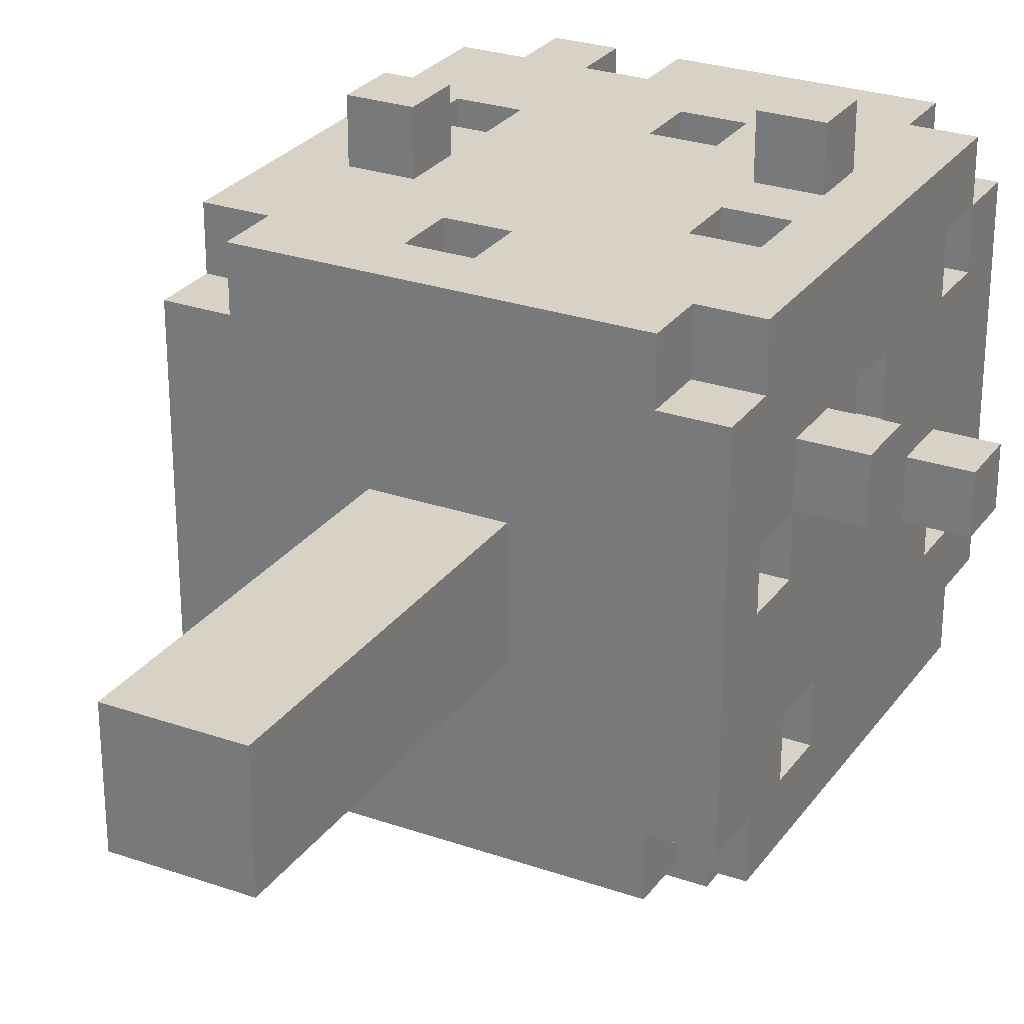
<metadata>
{"format":"obj","ext":"obj","renderer":"f3d","projection":"perspective","resolution":1024,"background":"white","views":[{"elev":27.3,"azim":28.1,"up":"+Z"}]}
</metadata>
<code>
v -5 11 1
v -5 11 -0
v -5 12 1
v -5 12 -0
v -5 12 -2
v -5 12 -3
v -5 13 -2
v -5 13 -3
v -4 6 3
v -4 6 -3
v -4 7 4
v -4 7 3
v -4 7 -1
v -4 7 -2
v -4 7 -3
v -4 7 -4
v -4 8 2
v -4 8 1
v -4 8 -1
v -4 8 -2
v -4 9 2
v -4 9 1
v -4 11 1
v -4 11 -0
v -4 11 -2
v -4 11 -3
v -4 12 2
v -4 12 1
v -4 12 -0
v -4 12 -2
v -4 12 -3
v -4 13 2
v -4 13 1
v -4 13 -1
v -4 13 -2
v -4 13 -3
v -4 14 4
v -4 14 3
v -4 14 -1
v -4 14 -2
v -4 14 -3
v -4 14 -4
v -4 15 3
v -4 15 -3
v -3 6 4
v -3 6 3
v -3 6 -3
v -3 6 -4
v -3 7 4
v -3 7 3
v -3 7 -1
v -3 7 -2
v -3 7 -3
v -3 7 -4
v -3 8 2
v -3 8 1
v -3 8 -1
v -3 8 -2
v -3 9 5
v -3 9 4
v -3 9 2
v -3 9 1
v -3 10 5
v -3 10 4
v -3 11 -2
v -3 11 -3
v -3 12 2
v -3 12 1
v -3 12 -2
v -3 12 -3
v -3 13 2
v -3 13 1
v -3 13 -1
v -3 13 -2
v -3 14 4
v -3 14 3
v -3 14 -1
v -3 14 -2
v -3 14 -3
v -3 14 -4
v -3 15 4
v -3 15 3
v -3 15 -0
v -3 15 -1
v -3 15 -3
v -3 15 -4
v -3 16 -0
v -3 16 -1
v -2 11 4
v -2 11 3
v -2 12 4
v -2 12 3
v -1 0 1
v -1 0 -1
v -1 6 1
v -1 6 -1
v -1 14 4
v -1 14 3
v -1 14 2
v -1 14 1
v -1 15 4
v -1 15 3
v -1 15 2
v -1 15 1
v 0 7 4
v 0 7 3
v 0 8 4
v 0 8 3
v 0 8 -3
v 0 8 -4
v 0 9 -3
v 0 9 -4
v 0 14 -1
v 0 14 -2
v 0 15 -1
v 0 15 -2
v 1 12 4
v 1 12 3
v 1 13 4
v 1 13 3
v 1 14 -3
v 1 14 -4
v 1 15 -3
v 1 15 -4
v 2 8 -4
v 2 8 -5
v 2 9 -3
v 2 9 -4
v 2 9 -5
v 2 10 -3
v 2 10 -4
v 2 11 5
v 2 11 4
v 2 12 5
v 2 12 4
v 2 14 3
v 2 14 2
v 2 15 3
v 2 15 2
v 3 9 4
v 3 9 3
v 3 10 4
v 3 10 3
v 3 12 -3
v 3 12 -4
v 3 13 -3
v 3 13 -4
v 3 14 1
v 3 14 -0
v 3 15 1
v 3 15 -0
v -3 11 4
v -3 11 3
v -3 12 4
v -3 12 3
v -2 9 5
v -2 9 4
v -2 10 5
v -2 10 4
v -2 14 4
v -2 14 3
v -2 14 2
v -2 14 1
v -2 15 4
v -2 15 3
v -2 15 2
v -2 15 1
v -2 15 -0
v -2 15 -1
v -2 16 -0
v -2 16 -1
v -1 7 4
v -1 7 3
v -1 8 4
v -1 8 3
v -1 8 -3
v -1 8 -4
v -1 9 -3
v -1 9 -4
v -1 14 -1
v -1 14 -2
v -1 15 -1
v -1 15 -2
v 0 12 4
v 0 12 3
v 0 13 4
v 0 13 3
v 0 14 -3
v 0 14 -4
v 0 15 -3
v 0 15 -4
v 1 0 1
v 1 0 -1
v 1 6 1
v 1 6 -1
v 1 9 -3
v 1 9 -4
v 1 10 -3
v 1 10 -4
v 1 14 3
v 1 14 2
v 1 15 3
v 1 15 2
v 2 9 4
v 2 9 3
v 2 10 4
v 2 10 3
v 2 12 -3
v 2 12 -4
v 2 13 -3
v 2 13 -4
v 2 14 1
v 2 14 -0
v 2 15 1
v 2 15 -0
v 3 6 4
v 3 6 3
v 3 6 -3
v 3 6 -4
v 3 7 4
v 3 7 3
v 3 7 1
v 3 7 -0
v 3 7 -3
v 3 7 -4
v 3 8 1
v 3 8 -0
v 3 8 -2
v 3 8 -3
v 3 8 -4
v 3 8 -5
v 3 9 -2
v 3 9 -3
v 3 9 -4
v 3 9 -5
v 3 10 2
v 3 10 1
v 3 11 5
v 3 11 4
v 3 11 2
v 3 11 1
v 3 12 5
v 3 12 4
v 3 13 3
v 3 13 2
v 3 13 -1
v 3 13 -2
v 3 14 4
v 3 14 3
v 3 14 2
v 3 14 -1
v 3 14 -2
v 3 14 -3
v 3 14 -4
v 3 15 4
v 3 15 3
v 3 15 -3
v 3 15 -4
v 4 6 3
v 4 6 -3
v 4 7 4
v 4 7 3
v 4 7 1
v 4 7 -0
v 4 7 -3
v 4 7 -4
v 4 8 2
v 4 8 1
v 4 8 -0
v 4 8 -2
v 4 8 -3
v 4 9 2
v 4 9 1
v 4 9 -2
v 4 9 -3
v 4 10 2
v 4 10 1
v 4 11 2
v 4 11 1
v 4 12 -0
v 4 12 -1
v 4 13 3
v 4 13 2
v 4 13 -0
v 4 13 -1
v 4 13 -2
v 4 14 4
v 4 14 3
v 4 14 2
v 4 14 -1
v 4 14 -2
v 4 14 -3
v 4 14 -4
v 4 15 3
v 4 15 -3
v 5 8 2
v 5 8 1
v 5 9 2
v 5 9 1
v 5 12 -0
v 5 12 -1
v 5 13 -0
v 5 13 -1
v -3 9 5
v -3 10 5
v -2 9 5
v -2 10 5
v 2 11 5
v 2 12 5
v 3 11 5
v 3 12 5
v -4 7 4
v -4 14 4
v -3 6 4
v -3 7 4
v -3 9 4
v -3 10 4
v -3 11 4
v -3 12 4
v -3 14 4
v -3 15 4
v -2 9 4
v -2 10 4
v -2 11 4
v -2 12 4
v -2 14 4
v -2 15 4
v -1 7 4
v -1 8 4
v -1 14 4
v -1 15 4
v 0 7 4
v 0 8 4
v 0 12 4
v 0 13 4
v 1 12 4
v 1 13 4
v 2 9 4
v 2 10 4
v 2 11 4
v 2 12 4
v 3 6 4
v 3 7 4
v 3 9 4
v 3 10 4
v 3 11 4
v 3 12 4
v 3 14 4
v 3 15 4
v 4 7 4
v 4 14 4
v -4 6 3
v -4 7 3
v -4 14 3
v -4 15 3
v -3 6 3
v -3 7 3
v -3 11 3
v -3 12 3
v -3 14 3
v -3 15 3
v -2 11 3
v -2 12 3
v -2 14 3
v -2 15 3
v -1 7 3
v -1 8 3
v -1 14 3
v -1 15 3
v 0 7 3
v 0 8 3
v 0 12 3
v 0 13 3
v 1 12 3
v 1 13 3
v 2 9 3
v 2 10 3
v 3 6 3
v 3 7 3
v 3 9 3
v 3 10 3
v 3 14 3
v 3 15 3
v 4 6 3
v 4 7 3
v 4 14 3
v 4 15 3
v 1 14 2
v 1 15 2
v 2 14 2
v 2 15 2
v 3 13 2
v 3 14 2
v 4 8 2
v 4 9 2
v 4 13 2
v 4 14 2
v 5 8 2
v 5 9 2
v -5 11 1
v -5 12 1
v -4 8 1
v -4 9 1
v -4 11 1
v -4 12 1
v -4 13 1
v -3 8 1
v -3 9 1
v -3 12 1
v -3 13 1
v -2 14 1
v -2 15 1
v -1 0 1
v -1 6 1
v -1 14 1
v -1 15 1
v 1 0 1
v 1 6 1
v 3 10 1
v 3 11 1
v 4 10 1
v 4 11 1
v -3 15 -0
v -3 16 -0
v -2 15 -0
v -2 16 -0
v 2 14 -0
v 2 15 -0
v 3 7 -0
v 3 8 -0
v 3 14 -0
v 3 15 -0
v 4 7 -0
v 4 8 -0
v 4 12 -0
v 4 13 -0
v 5 12 -0
v 5 13 -0
v -5 12 -2
v -5 13 -2
v -4 7 -2
v -4 8 -2
v -4 12 -2
v -4 13 -2
v -4 14 -2
v -3 7 -2
v -3 8 -2
v -3 13 -2
v -3 14 -2
v -1 14 -2
v -1 15 -2
v 0 14 -2
v 0 15 -2
v 3 13 -2
v 3 14 -2
v 4 13 -2
v 4 14 -2
v -4 11 -3
v -4 12 -3
v -3 11 -3
v -3 12 -3
v 3 8 -3
v 3 9 -3
v 4 8 -3
v 4 9 -3
v 1 14 3
v 1 15 3
v 2 14 3
v 2 15 3
v 3 13 3
v 3 14 3
v 4 13 3
v 4 14 3
v -4 8 2
v -4 9 2
v -4 12 2
v -4 13 2
v -3 8 2
v -3 9 2
v -3 12 2
v -3 13 2
v -2 14 2
v -2 15 2
v -1 14 2
v -1 15 2
v 3 10 2
v 3 11 2
v 4 10 2
v 4 11 2
v 2 14 1
v 2 15 1
v 3 7 1
v 3 8 1
v 3 14 1
v 3 15 1
v 4 7 1
v 4 8 1
v 4 9 1
v 5 8 1
v 5 9 1
v -5 11 -0
v -5 12 -0
v -4 11 -0
v -4 12 -0
v -4 7 -1
v -4 8 -1
v -4 13 -1
v -4 14 -1
v -3 7 -1
v -3 8 -1
v -3 13 -1
v -3 14 -1
v -3 15 -1
v -3 16 -1
v -2 15 -1
v -2 16 -1
v -1 0 -1
v -1 6 -1
v -1 14 -1
v -1 15 -1
v 0 14 -1
v 0 15 -1
v 1 0 -1
v 1 6 -1
v 3 13 -1
v 3 14 -1
v 4 12 -1
v 4 13 -1
v 4 14 -1
v 5 12 -1
v 5 13 -1
v -4 11 -2
v -4 12 -2
v -3 11 -2
v -3 12 -2
v 3 8 -2
v 3 9 -2
v 4 8 -2
v 4 9 -2
v -5 12 -3
v -5 13 -3
v -4 6 -3
v -4 7 -3
v -4 12 -3
v -4 13 -3
v -4 14 -3
v -4 15 -3
v -3 6 -3
v -3 7 -3
v -3 14 -3
v -3 15 -3
v -1 8 -3
v -1 9 -3
v 0 8 -3
v 0 9 -3
v 0 14 -3
v 0 15 -3
v 1 9 -3
v 1 10 -3
v 1 14 -3
v 1 15 -3
v 2 9 -3
v 2 10 -3
v 2 12 -3
v 2 13 -3
v 3 6 -3
v 3 7 -3
v 3 12 -3
v 3 13 -3
v 3 14 -3
v 3 15 -3
v 4 6 -3
v 4 7 -3
v 4 14 -3
v 4 15 -3
v -4 7 -4
v -4 14 -4
v -3 6 -4
v -3 7 -4
v -3 14 -4
v -3 15 -4
v -2 11 -4
v -2 12 -4
v -1 8 -4
v -1 9 -4
v -1 11 -4
v -1 12 -4
v 0 8 -4
v 0 9 -4
v 0 14 -4
v 0 15 -4
v 1 9 -4
v 1 10 -4
v 1 14 -4
v 1 15 -4
v 2 8 -4
v 2 9 -4
v 2 10 -4
v 2 12 -4
v 2 13 -4
v 3 6 -4
v 3 7 -4
v 3 8 -4
v 3 9 -4
v 3 12 -4
v 3 13 -4
v 3 14 -4
v 3 15 -4
v 4 7 -4
v 4 14 -4
v 2 8 -5
v 2 9 -5
v 3 8 -5
v 3 9 -5
v -1 0 1
v 1 0 1
v -1 0 -1
v 1 0 -1
v -3 6 4
v 3 6 4
v -4 6 3
v -3 6 3
v 3 6 3
v 4 6 3
v -1 6 1
v 1 6 1
v -1 6 -1
v 1 6 -1
v -4 6 -3
v -3 6 -3
v 3 6 -3
v 4 6 -3
v -3 6 -4
v 3 6 -4
v -4 7 4
v -3 7 4
v 3 7 4
v 4 7 4
v -4 7 3
v -3 7 3
v 3 7 3
v 4 7 3
v -4 7 -3
v -3 7 -3
v 3 7 -3
v 4 7 -3
v -4 7 -4
v -3 7 -4
v 3 7 -4
v 4 7 -4
v -1 8 4
v 0 8 4
v -1 8 3
v 0 8 3
v 4 8 2
v 5 8 2
v 3 8 1
v 4 8 1
v 5 8 1
v 3 8 -0
v 4 8 -0
v -4 8 -1
v -3 8 -1
v -4 8 -2
v -3 8 -2
v 2 8 -4
v 3 8 -4
v 2 8 -5
v 3 8 -5
v -3 9 5
v -2 9 5
v -3 9 4
v -2 9 4
v -4 9 2
v -3 9 2
v -4 9 1
v -3 9 1
v 3 9 -2
v 4 9 -2
v -1 9 -3
v 0 9 -3
v 3 9 -3
v 4 9 -3
v -1 9 -4
v 0 9 -4
v 2 10 4
v 3 10 4
v 2 10 3
v 3 10 3
v 1 10 -3
v 2 10 -3
v 1 10 -4
v 2 10 -4
v 2 11 5
v 3 11 5
v 2 11 4
v 3 11 4
v 3 11 2
v 4 11 2
v -5 11 1
v -4 11 1
v 3 11 1
v 4 11 1
v -5 11 -0
v -4 11 -0
v -3 12 4
v -2 12 4
v -3 12 3
v -2 12 3
v 4 12 -0
v 5 12 -0
v 4 12 -1
v 5 12 -1
v -5 12 -2
v -4 12 -2
v -3 12 -2
v -5 12 -3
v -4 12 -3
v -3 12 -3
v 0 13 4
v 1 13 4
v 0 13 3
v 1 13 3
v -4 13 2
v -3 13 2
v -4 13 1
v -3 13 1
v 2 13 -3
v 3 13 -3
v 2 13 -4
v 3 13 -4
v 3 14 3
v 4 14 3
v 3 14 2
v 4 14 2
v -4 14 -1
v -3 14 -1
v 3 14 -1
v 4 14 -1
v -4 14 -2
v -3 14 -2
v 3 14 -2
v 4 14 -2
v -1 7 4
v 0 7 4
v -1 7 3
v 0 7 3
v 3 7 1
v 4 7 1
v 3 7 -0
v 4 7 -0
v -4 7 -1
v -3 7 -1
v -4 7 -2
v -3 7 -2
v -4 8 2
v -3 8 2
v -4 8 1
v -3 8 1
v 3 8 -2
v 4 8 -2
v -1 8 -3
v 0 8 -3
v 3 8 -3
v 4 8 -3
v -1 8 -4
v 0 8 -4
v 2 9 4
v 3 9 4
v 2 9 3
v 3 9 3
v 4 9 2
v 5 9 2
v 4 9 1
v 5 9 1
v 1 9 -3
v 2 9 -3
v 1 9 -4
v 2 9 -4
v 3 9 -4
v 2 9 -5
v 3 9 -5
v -3 10 5
v -2 10 5
v -3 10 4
v -2 10 4
v 3 10 2
v 4 10 2
v 3 10 1
v 4 10 1
v -3 11 4
v -2 11 4
v -3 11 3
v -2 11 3
v -4 11 -2
v -3 11 -2
v -4 11 -3
v -3 11 -3
v 2 12 5
v 3 12 5
v 0 12 4
v 1 12 4
v 2 12 4
v 3 12 4
v 0 12 3
v 1 12 3
v -4 12 2
v -3 12 2
v -5 12 1
v -4 12 1
v -3 12 1
v -5 12 -0
v -4 12 -0
v 2 12 -3
v 3 12 -3
v 2 12 -4
v 3 12 -4
v 3 13 3
v 4 13 3
v 3 13 2
v 4 13 2
v 4 13 -0
v 5 13 -0
v -4 13 -1
v -3 13 -1
v 3 13 -1
v 4 13 -1
v 5 13 -1
v -5 13 -2
v -4 13 -2
v -3 13 -2
v 3 13 -2
v 4 13 -2
v -5 13 -3
v -4 13 -3
v -4 14 4
v -3 14 4
v -2 14 4
v -1 14 4
v 3 14 4
v 4 14 4
v -4 14 3
v -3 14 3
v -2 14 3
v -1 14 3
v 1 14 3
v 2 14 3
v 3 14 3
v 4 14 3
v -2 14 2
v -1 14 2
v 1 14 2
v 2 14 2
v -2 14 1
v -1 14 1
v 2 14 1
v 3 14 1
v 2 14 -0
v 3 14 -0
v -1 14 -1
v 0 14 -1
v -1 14 -2
v 0 14 -2
v -4 14 -3
v -3 14 -3
v 0 14 -3
v 1 14 -3
v 3 14 -3
v 4 14 -3
v -4 14 -4
v -3 14 -4
v 0 14 -4
v 1 14 -4
v 3 14 -4
v 4 14 -4
v -3 15 4
v -2 15 4
v -1 15 4
v 3 15 4
v -4 15 3
v -3 15 3
v -2 15 3
v -1 15 3
v 1 15 3
v 2 15 3
v 3 15 3
v 4 15 3
v -2 15 2
v -1 15 2
v 1 15 2
v 2 15 2
v -2 15 1
v -1 15 1
v 2 15 1
v 3 15 1
v -3 15 -0
v -2 15 -0
v 2 15 -0
v 3 15 -0
v -3 15 -1
v -2 15 -1
v -1 15 -1
v 0 15 -1
v -1 15 -2
v 0 15 -2
v -4 15 -3
v -3 15 -3
v 0 15 -3
v 1 15 -3
v 3 15 -3
v 4 15 -3
v -3 15 -4
v 0 15 -4
v 1 15 -4
v 3 15 -4
v -3 16 -0
v -2 16 -0
v -3 16 -1
v -2 16 -1
f 3 2 1
f 4 2 3
f 7 6 5
f 8 6 7
f 12 10 9
f 13 10 12
f 14 10 13
f 15 10 14
f 17 12 11
f 17 13 12
f 18 13 17
f 19 13 18
f 20 16 15
f 20 15 14
f 21 17 11
f 22 19 18
f 22 20 19
f 23 20 22
f 23 22 21
f 24 20 23
f 25 16 20
f 25 20 24
f 26 16 25
f 27 21 11
f 27 23 21
f 28 23 27
f 29 25 24
f 30 25 29
f 31 16 26
f 32 27 11
f 33 30 29
f 33 29 28
f 34 30 33
f 35 30 34
f 36 16 31
f 37 32 11
f 37 33 32
f 37 34 33
f 38 34 37
f 39 34 38
f 40 36 35
f 41 16 36
f 41 36 40
f 42 16 41
f 43 39 38
f 43 40 39
f 43 41 40
f 44 41 43
f 49 46 45
f 50 46 49
f 53 48 47
f 54 48 53
f 57 52 51
f 58 52 57
f 61 56 55
f 62 56 61
f 63 60 59
f 64 60 63
f 69 66 65
f 70 66 69
f 71 68 67
f 72 68 71
f 77 74 73
f 78 74 77
f 81 76 75
f 82 76 81
f 85 80 79
f 86 80 85
f 87 84 83
f 88 84 87
f 91 90 89
f 92 90 91
f 95 94 93
f 96 94 95
f 101 98 97
f 102 98 101
f 103 100 99
f 104 100 103
f 107 106 105
f 108 106 107
f 111 110 109
f 112 110 111
f 115 114 113
f 116 114 115
f 119 118 117
f 120 118 119
f 123 122 121
f 124 122 123
f 128 126 125
f 129 126 128
f 130 128 127
f 131 128 130
f 134 133 132
f 135 133 134
f 138 137 136
f 139 137 138
f 142 141 140
f 143 141 142
f 146 145 144
f 147 145 146
f 150 149 148
f 151 149 150
f 152 153 154
f 154 153 155
f 156 157 158
f 158 157 159
f 160 161 164
f 164 161 165
f 162 163 166
f 166 163 167
f 168 169 170
f 170 169 171
f 172 173 174
f 174 173 175
f 176 177 178
f 178 177 179
f 180 181 182
f 182 181 183
f 184 185 186
f 186 185 187
f 188 189 190
f 190 189 191
f 192 193 194
f 194 193 195
f 196 197 198
f 198 197 199
f 200 201 202
f 202 201 203
f 204 205 206
f 206 205 207
f 208 209 210
f 210 209 211
f 212 213 214
f 214 213 215
f 216 217 220
f 220 217 221
f 218 219 224
f 224 219 225
f 222 223 226
f 226 223 227
f 228 229 232
f 232 229 233
f 230 231 234
f 234 231 235
f 236 237 240
f 240 237 241
f 238 239 242
f 242 239 243
f 244 245 249
f 249 245 250
f 246 247 251
f 251 247 252
f 248 249 255
f 255 249 256
f 253 254 257
f 257 254 258
f 259 260 262
f 262 260 263
f 263 260 264
f 264 260 265
f 261 262 267
f 262 263 267
f 267 263 268
f 265 266 269
f 264 265 269
f 269 266 270
f 270 266 271
f 261 267 272
f 269 270 273
f 268 269 273
f 273 270 274
f 271 266 275
f 273 274 276
f 274 275 276
f 261 272 276
f 272 273 276
f 276 275 277
f 261 276 278
f 277 275 279
f 279 275 280
f 278 279 280
f 280 275 281
f 261 278 282
f 278 280 282
f 282 280 283
f 283 280 284
f 281 275 285
f 285 275 286
f 261 282 287
f 287 282 288
f 283 284 289
f 284 285 289
f 289 285 290
f 286 275 291
f 275 266 292
f 291 275 292
f 292 266 293
f 290 291 294
f 291 292 294
f 289 290 294
f 288 289 294
f 294 292 295
f 296 297 298
f 298 297 299
f 300 301 302
f 302 301 303
f 306 305 304
f 307 305 306
f 310 309 308
f 311 309 310
f 315 313 312
f 316 313 315
f 317 313 316
f 318 313 317
f 319 313 318
f 320 313 319
f 322 315 314
f 322 316 315
f 323 318 317
f 324 318 323
f 325 321 320
f 325 320 319
f 326 321 325
f 327 321 326
f 328 324 323
f 328 323 322
f 328 326 325
f 328 325 324
f 328 322 314
f 329 326 328
f 330 326 329
f 332 328 314
f 333 331 330
f 333 330 329
f 334 331 333
f 335 331 334
f 336 333 332
f 336 334 333
f 337 331 335
f 338 336 332
f 338 337 336
f 339 337 338
f 340 337 339
f 341 337 340
f 342 332 314
f 342 338 332
f 343 338 342
f 344 338 343
f 345 340 339
f 346 340 345
f 347 337 341
f 348 331 337
f 348 337 347
f 349 331 348
f 350 346 345
f 350 347 346
f 350 348 347
f 350 344 343
f 350 345 344
f 351 348 350
f 356 353 352
f 357 353 356
f 360 355 354
f 361 355 360
f 362 359 358
f 363 359 362
f 368 365 364
f 369 365 368
f 370 367 366
f 371 367 370
f 374 373 372
f 375 373 374
f 380 377 376
f 381 377 380
f 384 379 378
f 385 379 384
f 386 383 382
f 387 383 386
f 390 389 388
f 391 389 390
f 396 393 392
f 397 393 396
f 398 395 394
f 399 395 398
f 404 401 400
f 405 401 404
f 407 403 402
f 408 403 407
f 409 406 405
f 410 406 409
f 415 412 411
f 416 412 415
f 417 414 413
f 418 414 417
f 421 420 419
f 422 420 421
f 425 424 423
f 426 424 425
f 431 428 427
f 432 428 431
f 433 430 429
f 434 430 433
f 437 436 435
f 438 436 437
f 443 440 439
f 444 440 443
f 446 442 441
f 447 442 446
f 448 445 444
f 449 445 448
f 452 451 450
f 453 451 452
f 456 455 454
f 457 455 456
f 460 459 458
f 461 459 460
f 464 463 462
f 465 463 464
f 466 467 468
f 468 467 469
f 470 471 472
f 472 471 473
f 474 475 478
f 478 475 479
f 476 477 480
f 480 477 481
f 482 483 484
f 484 483 485
f 486 487 488
f 488 487 489
f 490 491 494
f 494 491 495
f 492 493 496
f 496 493 497
f 497 498 499
f 499 498 500
f 501 502 503
f 503 502 504
f 505 506 509
f 509 506 510
f 507 508 511
f 511 508 512
f 513 514 515
f 515 514 516
f 519 520 521
f 521 520 522
f 517 518 523
f 523 518 524
f 525 526 528
f 528 526 529
f 527 528 530
f 530 528 531
f 532 533 534
f 534 533 535
f 536 537 538
f 538 537 539
f 540 541 544
f 544 541 545
f 542 543 548
f 548 543 549
f 546 547 550
f 550 547 551
f 552 553 554
f 554 553 555
f 556 557 560
f 560 557 561
f 558 559 562
f 562 559 563
f 564 565 568
f 568 565 569
f 566 567 572
f 572 567 573
f 570 571 574
f 574 571 575
f 576 577 579
f 579 577 580
f 578 579 582
f 580 581 582
f 579 580 582
f 582 581 583
f 578 582 584
f 584 582 585
f 582 583 586
f 585 582 586
f 583 581 587
f 586 583 587
f 578 584 588
f 585 586 589
f 586 587 589
f 587 581 590
f 589 587 590
f 590 581 591
f 588 589 592
f 589 590 592
f 592 590 593
f 593 590 594
f 578 588 596
f 588 592 596
f 596 592 597
f 594 595 598
f 593 594 598
f 598 595 599
f 599 595 600
f 578 596 601
f 601 596 602
f 602 596 603
f 598 599 604
f 597 598 604
f 604 599 605
f 600 595 606
f 606 595 607
f 607 595 608
f 604 605 609
f 602 603 609
f 606 607 609
f 605 606 609
f 603 604 609
f 609 607 610
f 611 612 613
f 613 612 614
f 617 616 615
f 618 616 617
f 622 620 619
f 623 620 622
f 625 622 621
f 625 624 623
f 625 623 622
f 626 624 625
f 627 625 621
f 628 624 626
f 629 627 621
f 629 628 627
f 630 628 629
f 631 624 628
f 631 628 630
f 632 624 631
f 633 631 630
f 634 631 633
f 639 636 635
f 640 636 639
f 641 638 637
f 642 638 641
f 647 644 643
f 648 644 647
f 649 646 645
f 650 646 649
f 653 652 651
f 654 652 653
f 658 656 655
f 659 656 658
f 660 658 657
f 661 658 660
f 664 663 662
f 665 663 664
f 668 667 666
f 669 667 668
f 672 671 670
f 673 671 672
f 676 675 674
f 677 675 676
f 682 679 678
f 683 679 682
f 684 681 680
f 685 681 684
f 688 687 686
f 689 687 688
f 692 691 690
f 693 691 692
f 696 695 694
f 697 695 696
f 702 699 698
f 703 699 702
f 704 701 700
f 705 701 704
f 708 707 706
f 709 707 708
f 712 711 710
f 713 711 712
f 717 715 714
f 718 716 715
f 718 715 717
f 719 716 718
f 722 721 720
f 723 721 722
f 726 725 724
f 727 725 726
f 730 729 728
f 731 729 730
f 734 733 732
f 735 733 734
f 740 737 736
f 741 737 740
f 742 739 738
f 743 739 742
f 744 745 746
f 746 745 747
f 748 749 750
f 750 749 751
f 752 753 754
f 754 753 755
f 756 757 758
f 758 757 759
f 760 761 764
f 764 761 765
f 762 763 766
f 766 763 767
f 768 769 770
f 770 769 771
f 772 773 774
f 774 773 775
f 776 777 778
f 778 777 779
f 779 780 781
f 781 780 782
f 783 784 785
f 785 784 786
f 787 788 789
f 789 788 790
f 791 792 793
f 793 792 794
f 795 796 797
f 797 796 798
f 799 800 803
f 803 800 804
f 801 802 805
f 805 802 806
f 807 808 810
f 810 808 811
f 809 810 812
f 812 810 813
f 814 815 816
f 816 815 817
f 818 819 820
f 820 819 821
f 822 823 827
f 827 823 828
f 824 825 830
f 830 825 831
f 826 827 832
f 832 827 833
f 829 830 834
f 834 830 835
f 836 837 842
f 842 837 843
f 838 839 844
f 844 839 845
f 840 841 848
f 848 841 849
f 846 847 852
f 852 847 853
f 850 851 854
f 854 851 855
f 856 857 858
f 858 857 859
f 860 861 862
f 862 861 863
f 864 865 870
f 870 865 871
f 866 867 872
f 872 867 873
f 868 869 874
f 874 869 875
f 876 877 881
f 881 877 882
f 878 879 883
f 883 879 884
f 884 879 885
f 885 879 886
f 881 882 888
f 880 881 888
f 882 883 888
f 883 884 888
f 888 884 889
f 889 884 890
f 886 887 891
f 885 886 891
f 880 888 892
f 889 890 893
f 890 891 893
f 891 887 894
f 893 891 894
f 894 887 895
f 880 892 896
f 892 893 896
f 893 894 896
f 896 894 897
f 897 894 898
f 895 887 899
f 880 896 900
f 897 898 901
f 898 899 901
f 901 899 902
f 902 899 903
f 900 901 904
f 901 902 904
f 903 899 905
f 880 900 906
f 904 905 906
f 900 904 906
f 906 905 907
f 905 899 908
f 907 905 908
f 908 899 909
f 899 887 910
f 909 899 910
f 910 887 911
f 907 908 912
f 912 908 913
f 909 910 914
f 914 910 915
f 916 917 918
f 918 917 919

</code>
